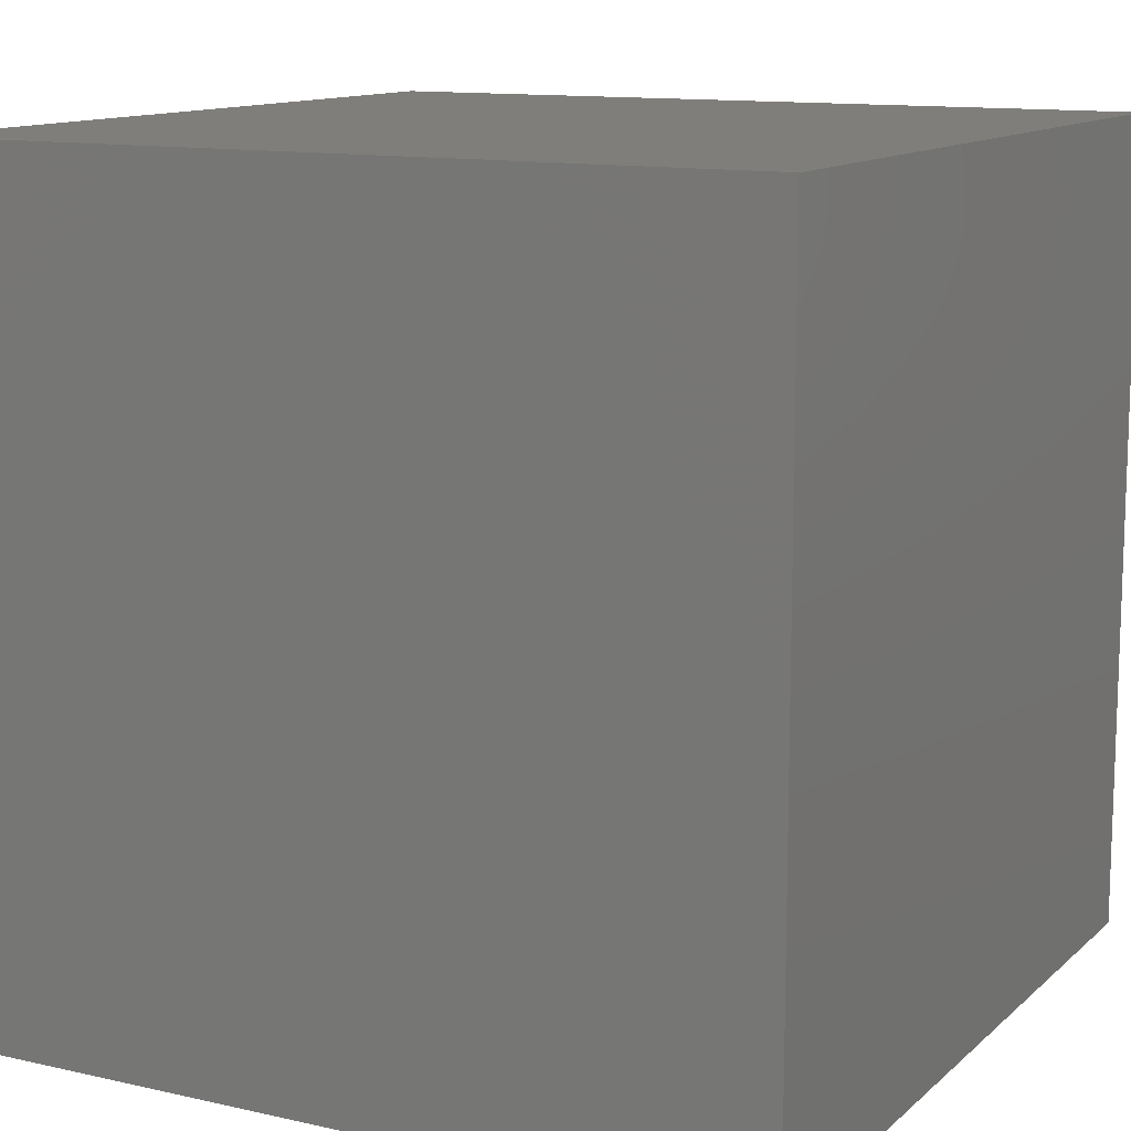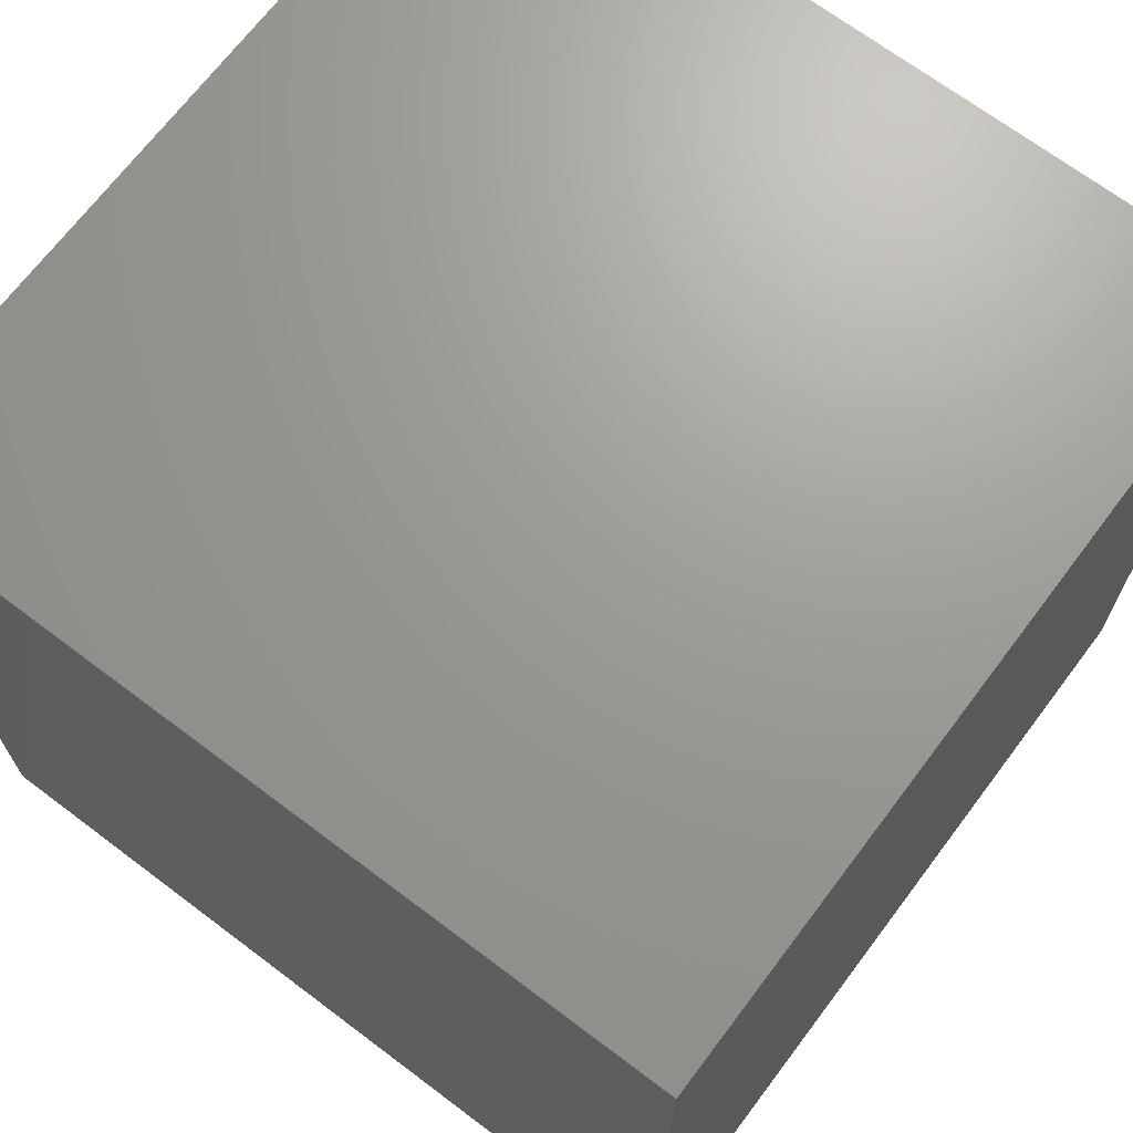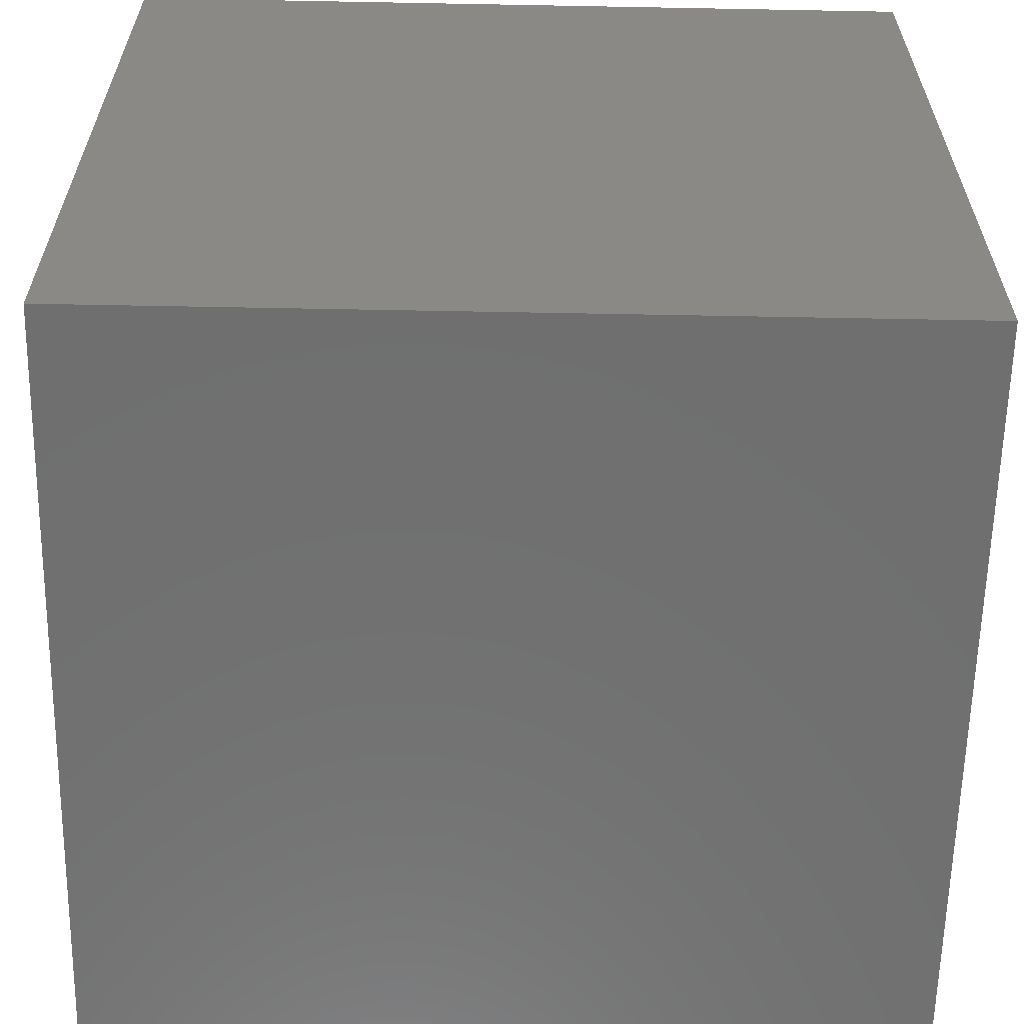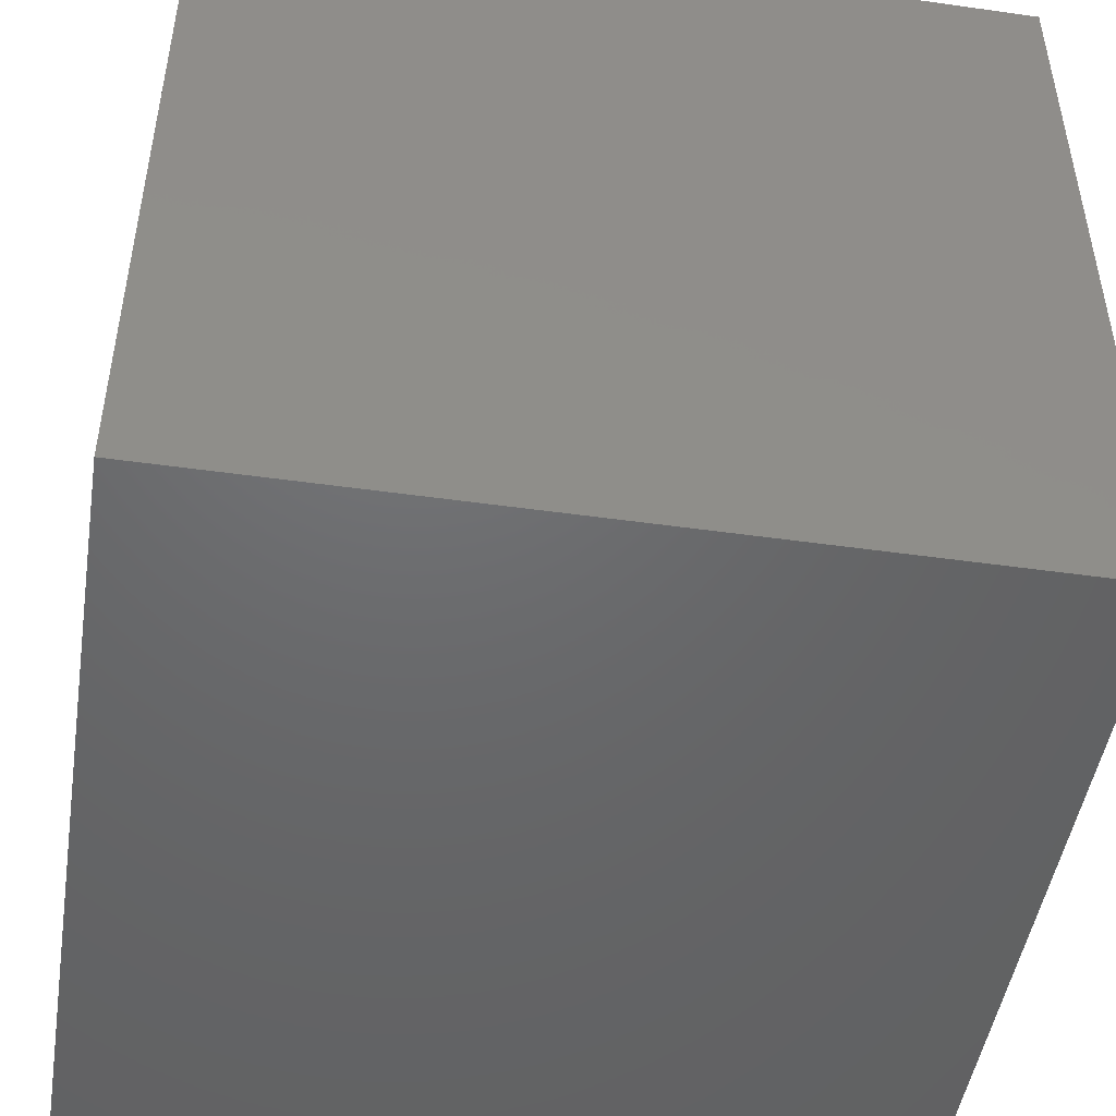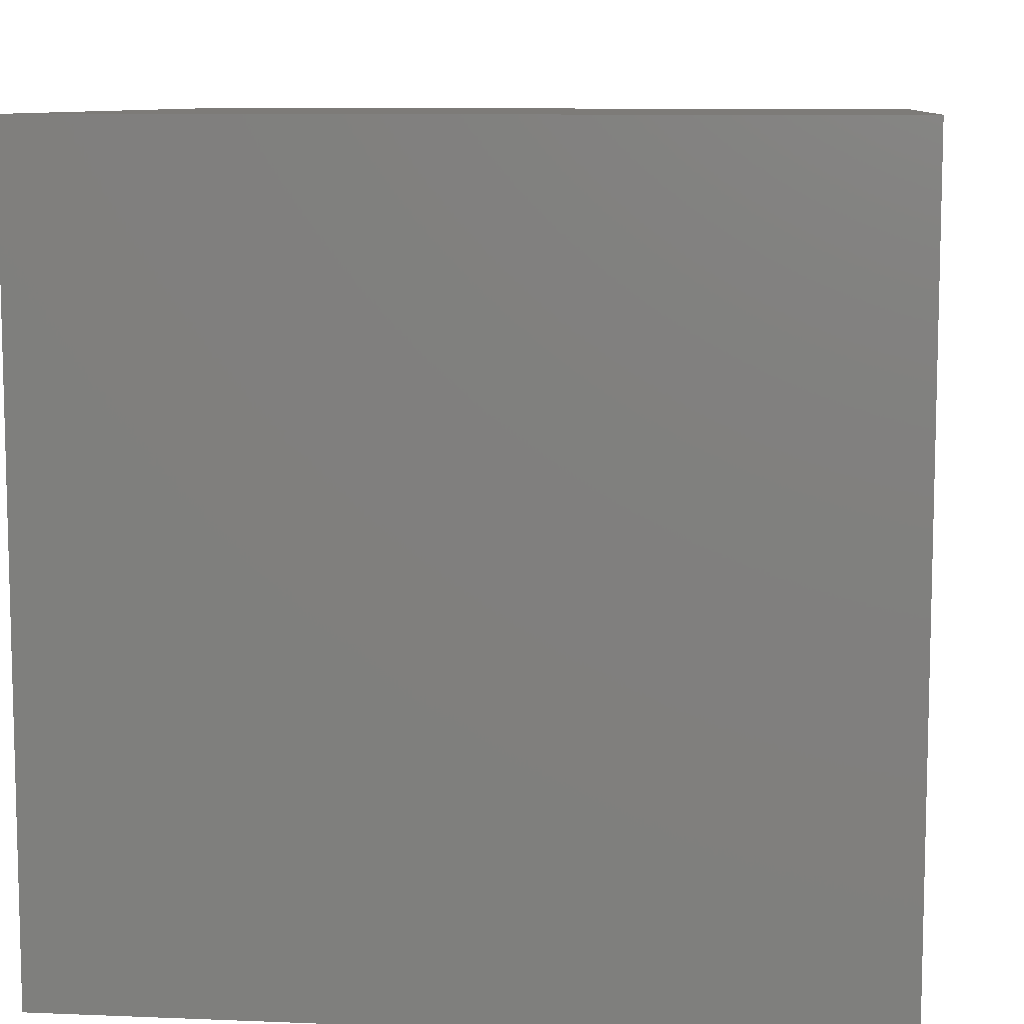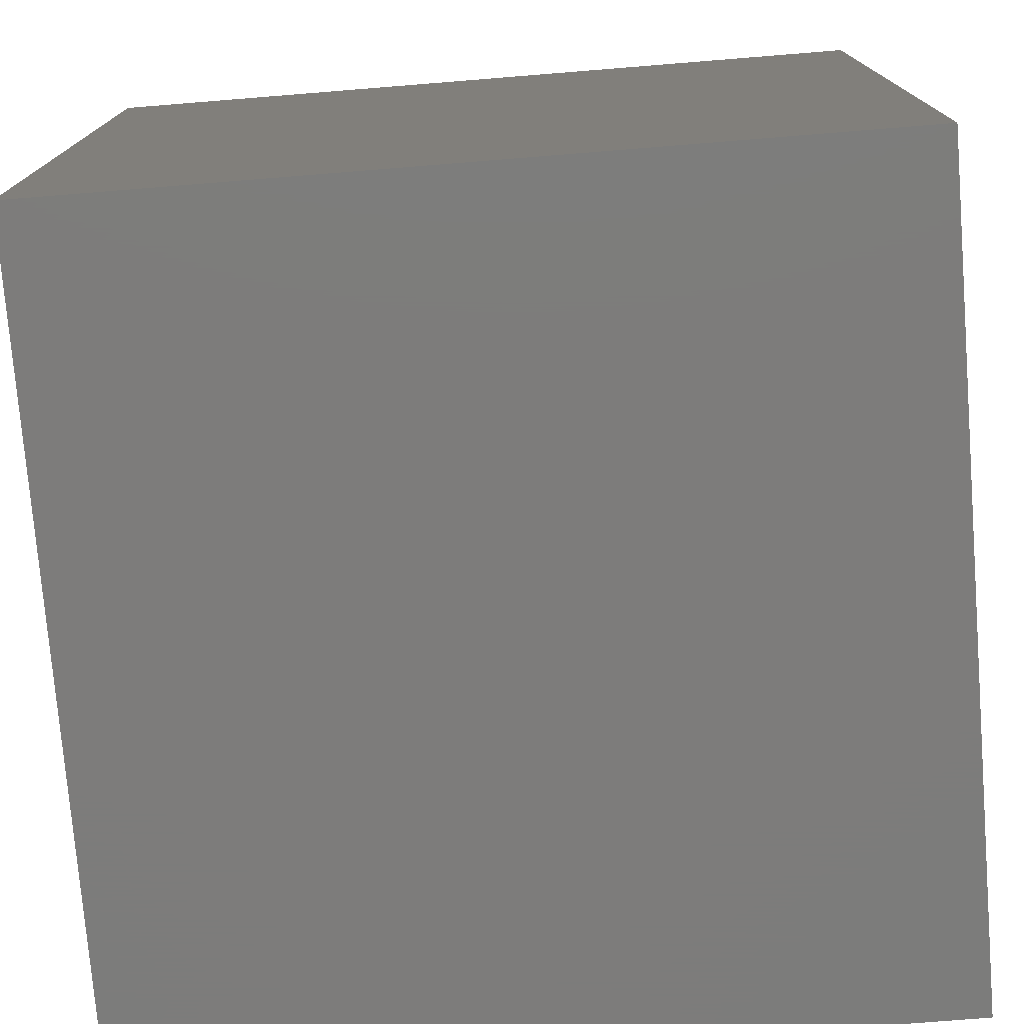
<metadata>
{"format":"stl","ext":"stl","renderer":"f3d","projection":"perspective","resolution":1024,"background":"white","views":[{"elev":12.2,"azim":118.1,"up":"+Z"},{"elev":69.2,"azim":-53.0,"up":"+Z"},{"elev":-61.5,"azim":178.9,"up":"+Y"},{"elev":-48.0,"azim":-99.0,"up":"+Z"},{"elev":9.0,"azim":-83.8,"up":"+Y"},{"elev":-75.9,"azim":-85.4,"up":"+Z"}]}
</metadata>
<code>
# stl→obj: 8 verts, 12 faces
v 10 -2 2
v 9 -2 2
v 10 -3 2
v 9 -3 2
v 10 -3 1
v 9 -3 1
v 10 -2 1
v 9 -2 1
f 1 2 3
f 3 2 4
f 5 6 7
f 7 6 8
f 4 6 3
f 3 6 5
f 2 8 4
f 4 8 6
f 1 7 2
f 2 7 8
f 3 5 1
f 1 5 7

</code>
